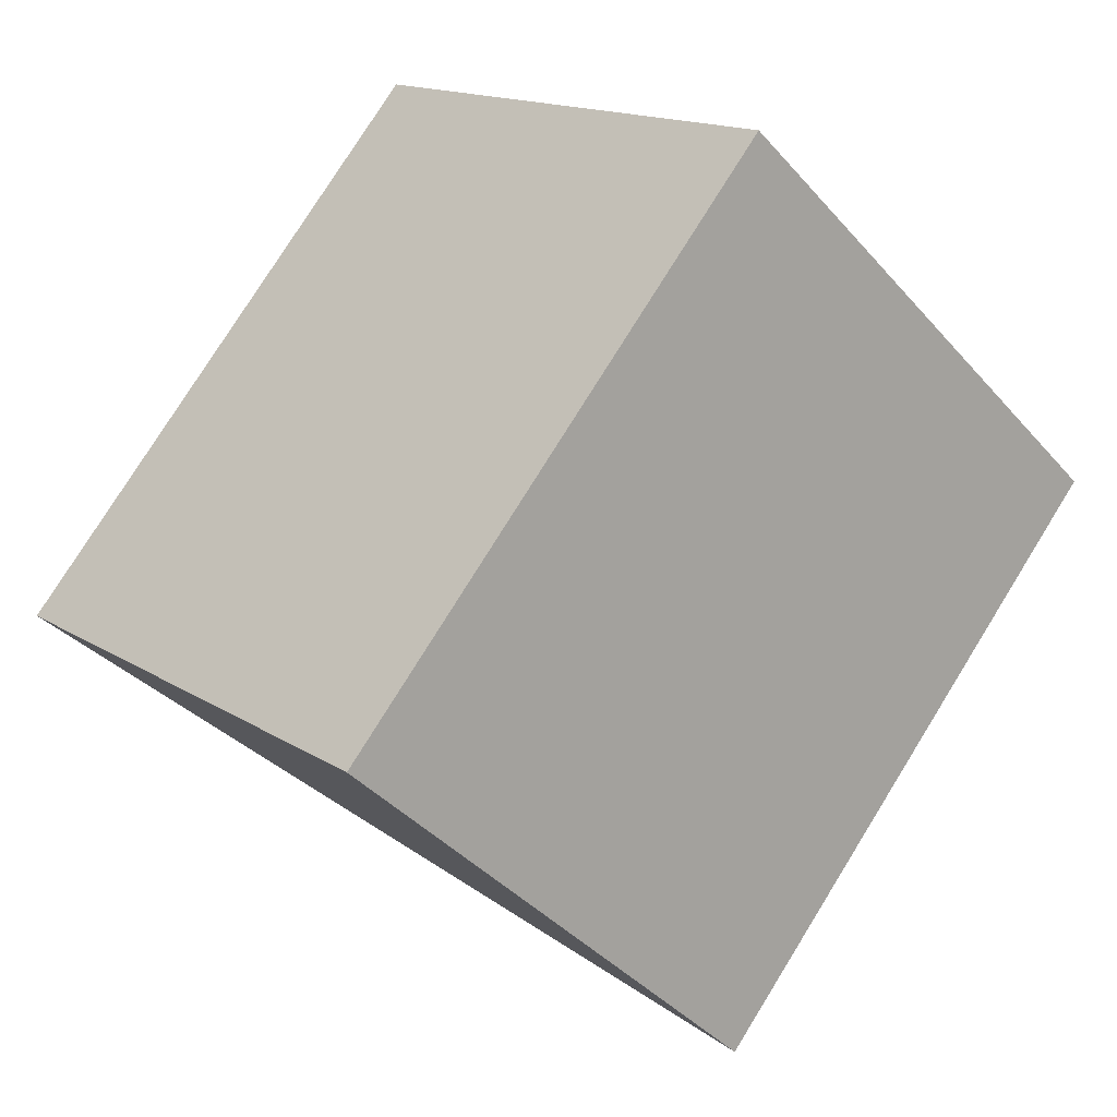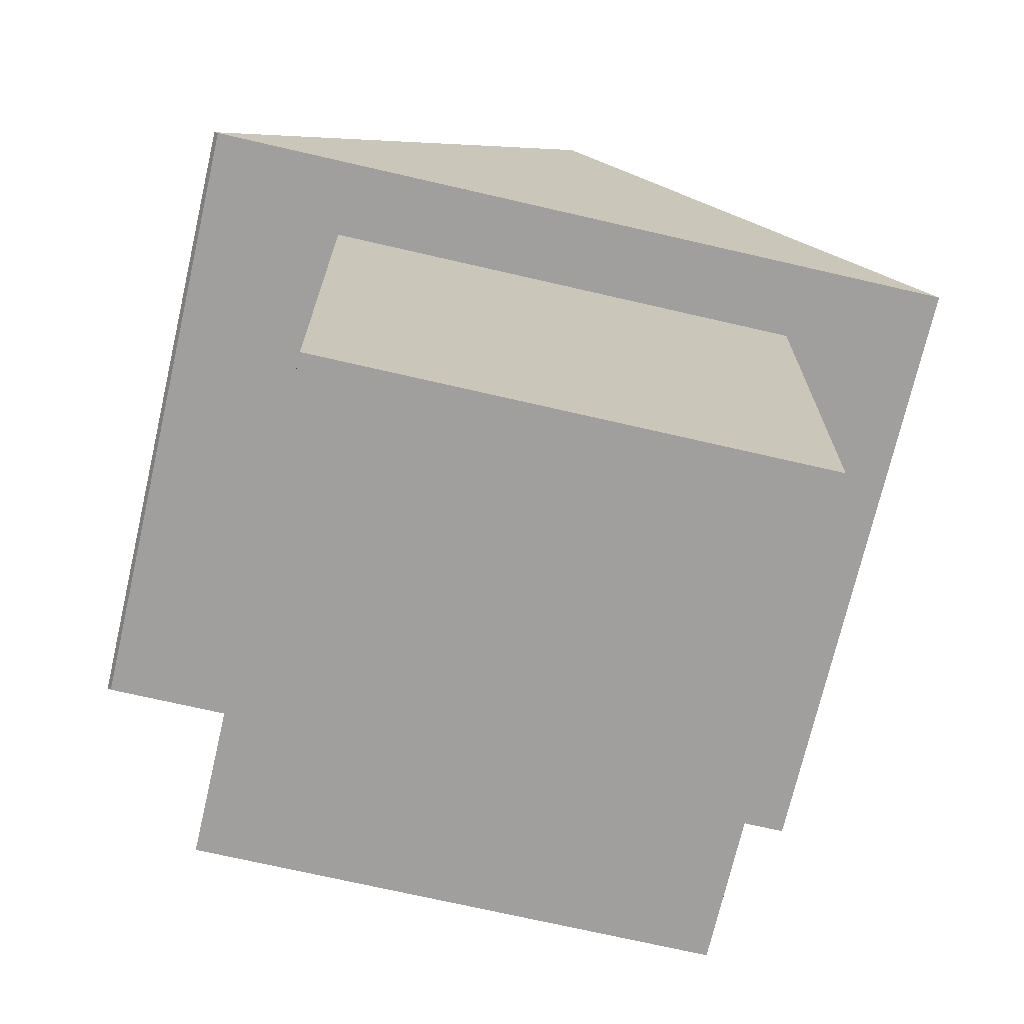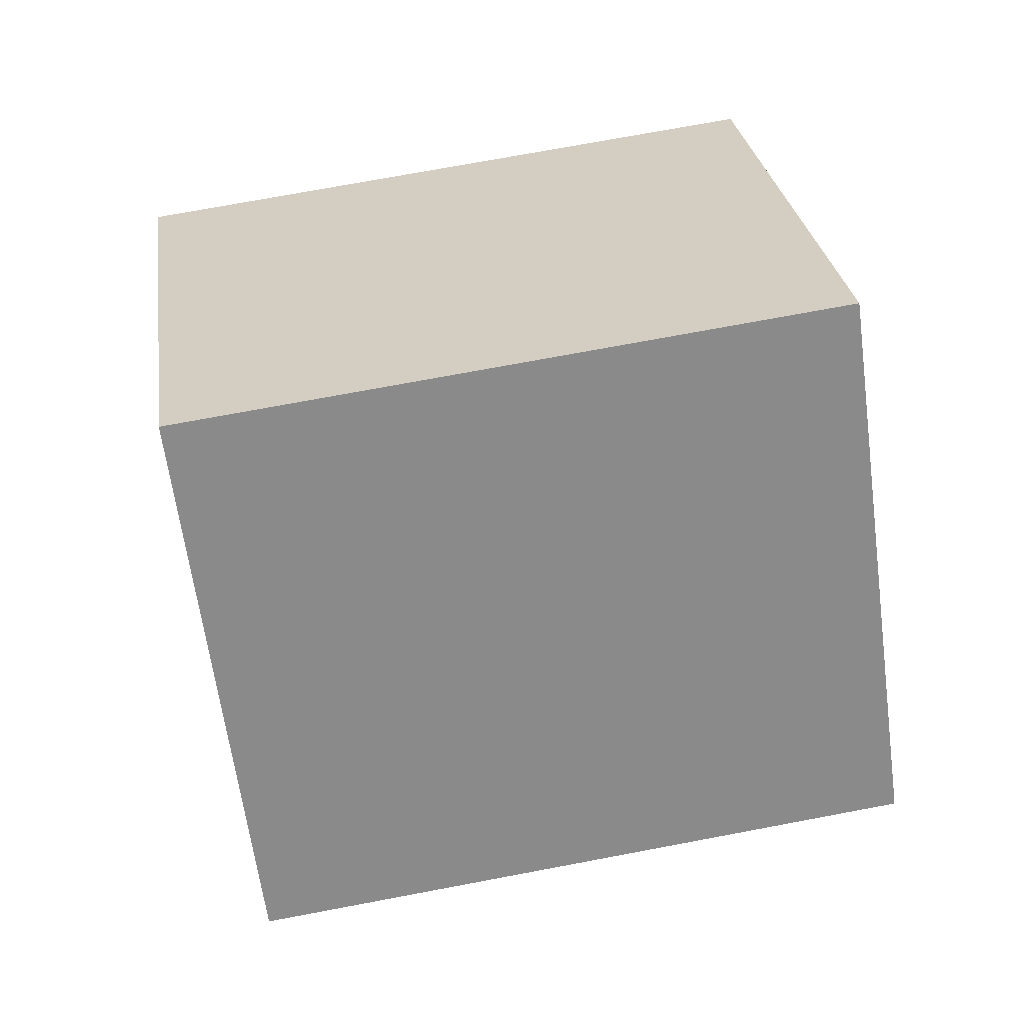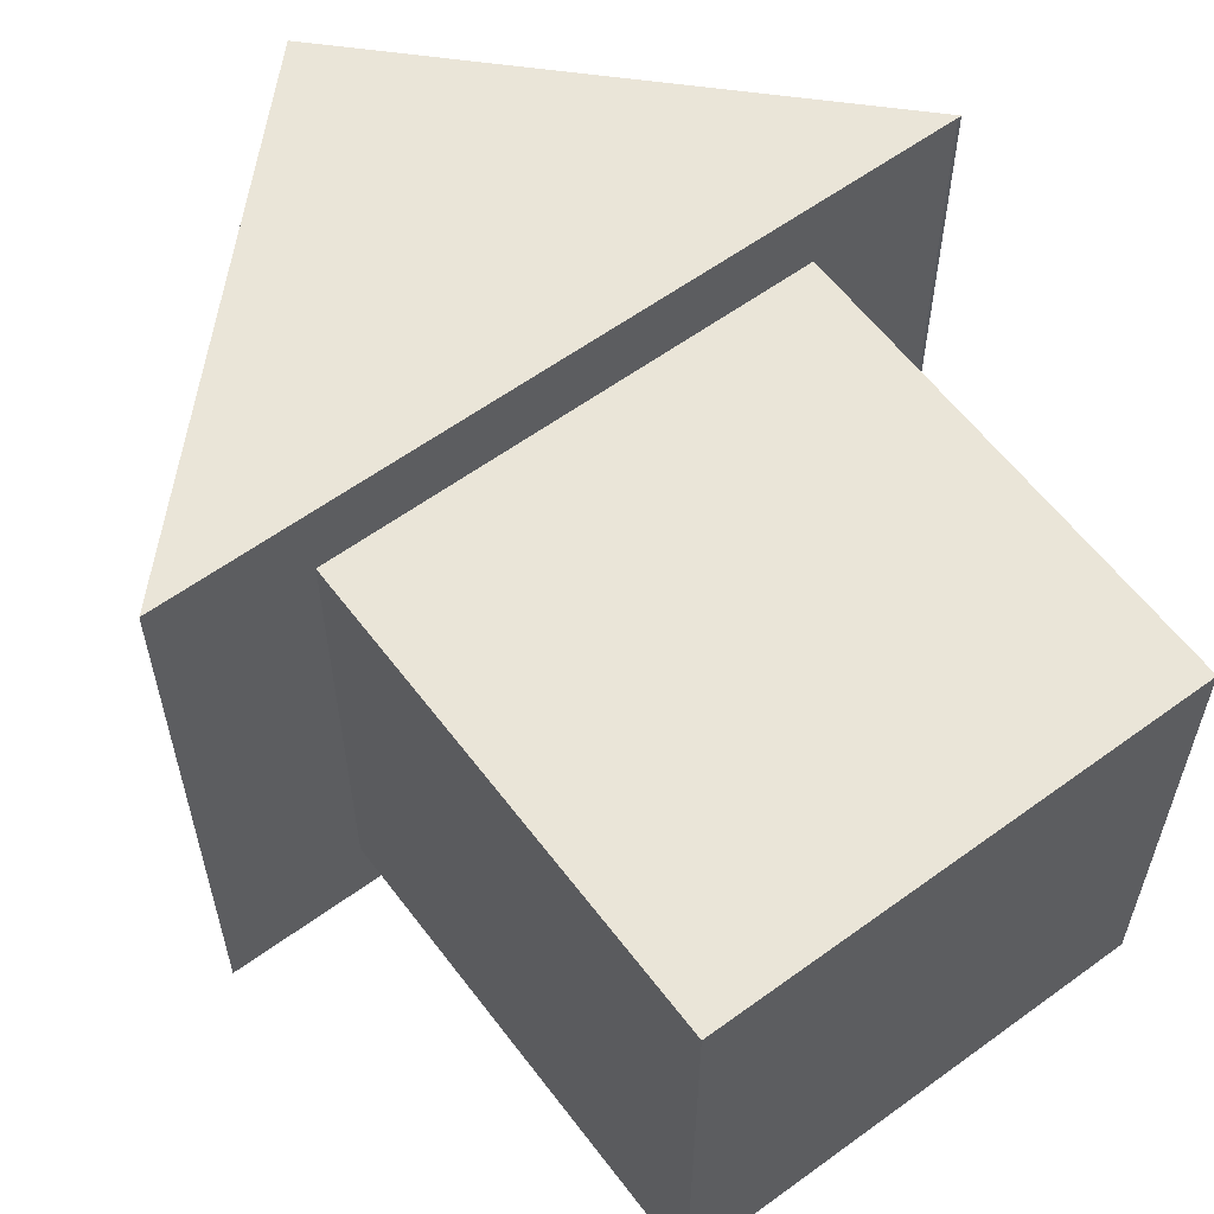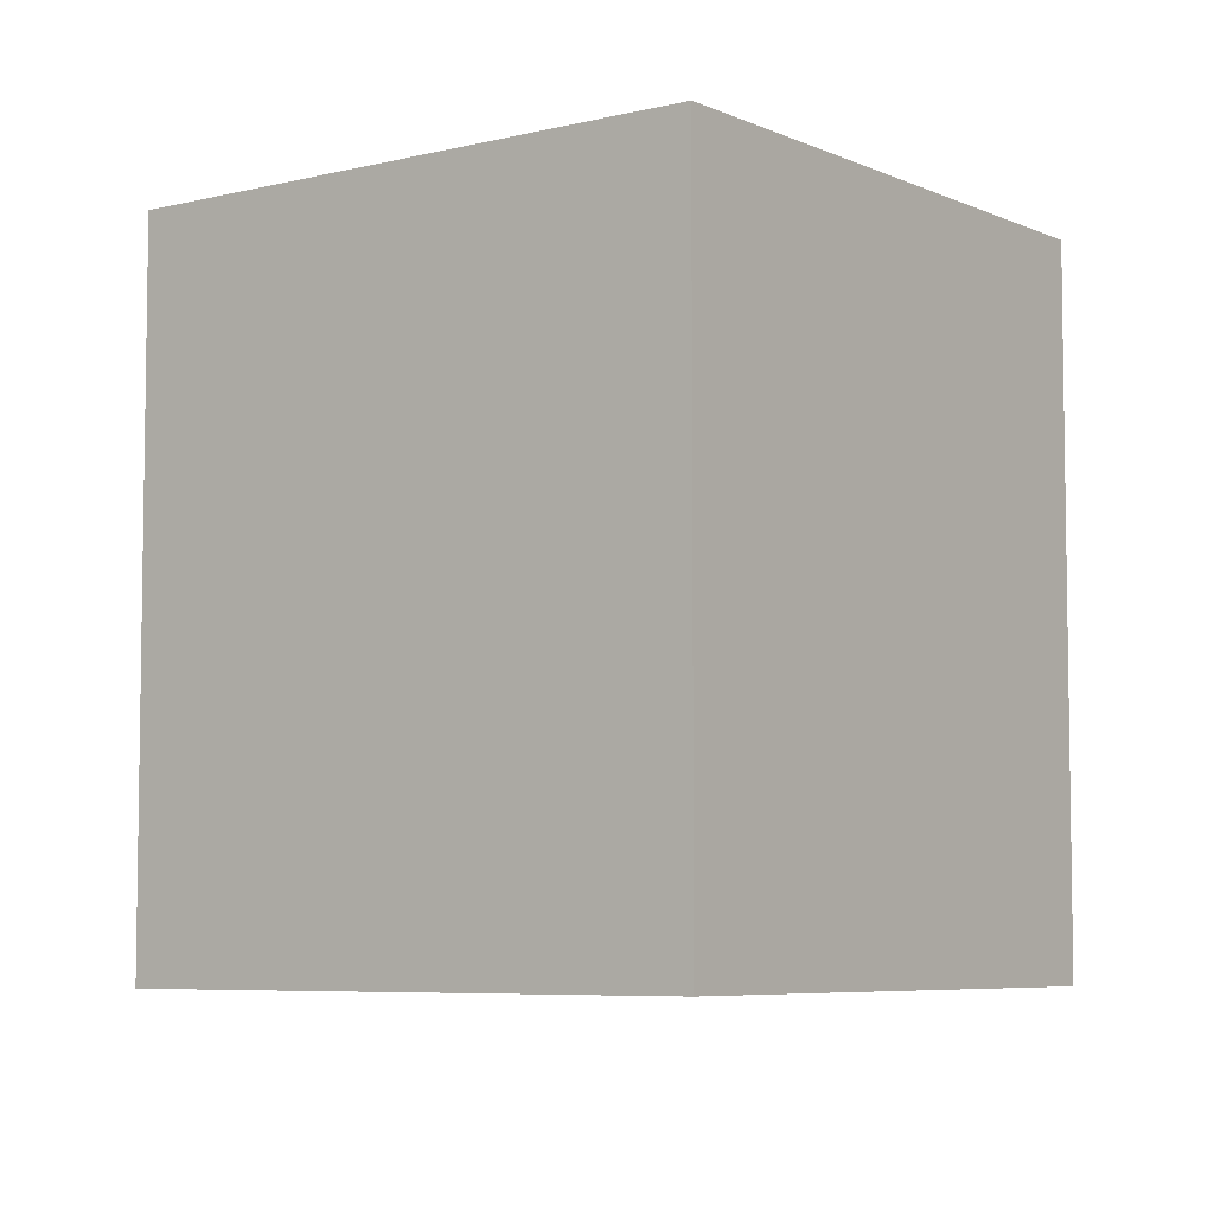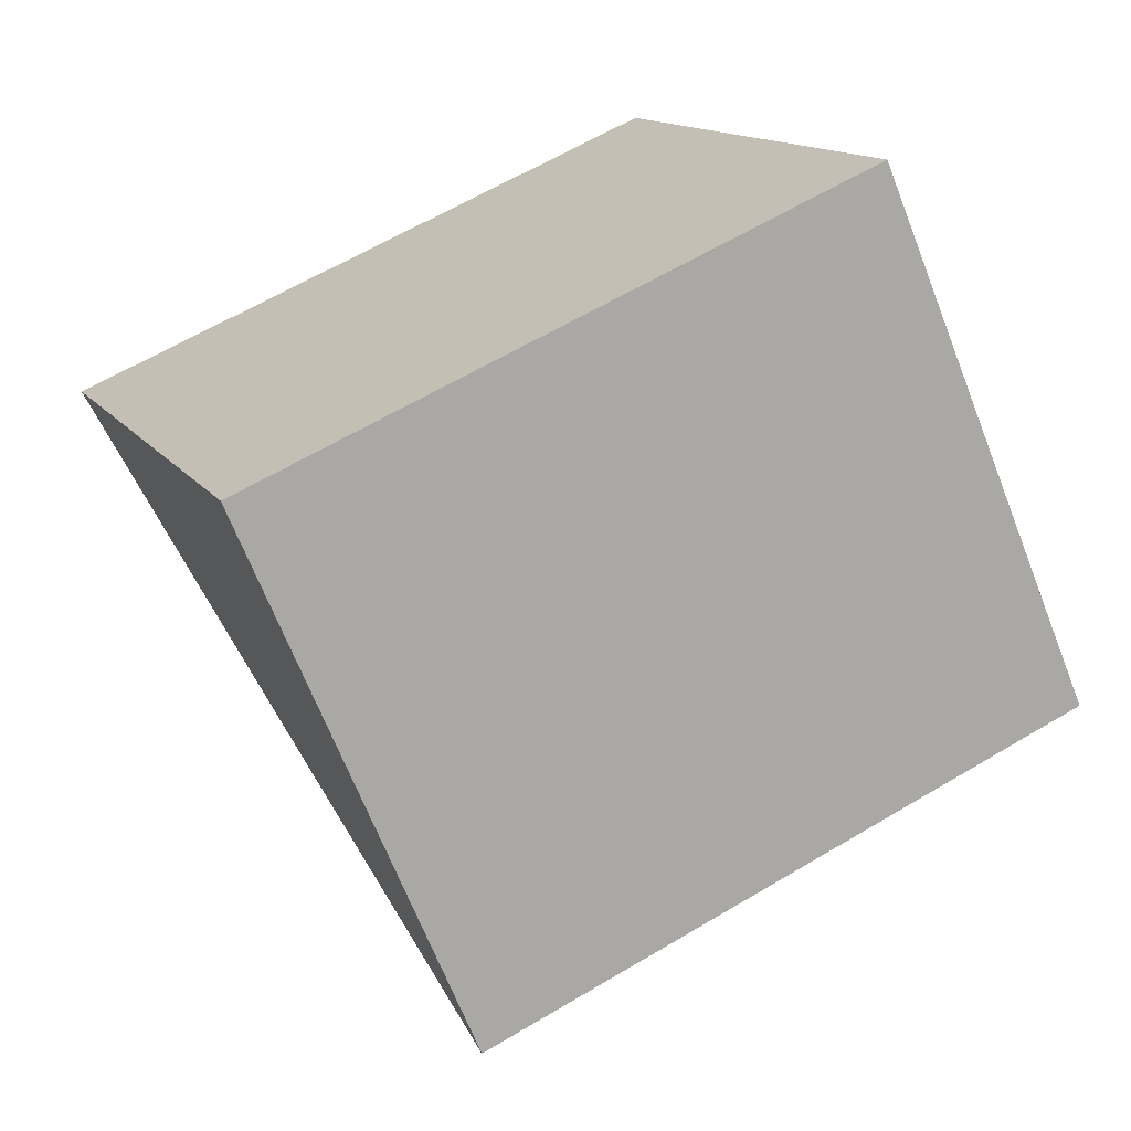
<metadata>
{"format":"obj","ext":"obj","renderer":"f3d","projection":"perspective","resolution":1024,"background":"white","views":[{"elev":77.4,"azim":31.8,"up":"+Y"},{"elev":-71.4,"azim":167.0,"up":"+Y"},{"elev":72.3,"azim":79.3,"up":"+Y"},{"elev":59.5,"azim":-36.8,"up":"+Z"},{"elev":-6.2,"azim":172.0,"up":"+Z"},{"elev":62.9,"azim":58.9,"up":"+Y"}]}
</metadata>
<code>
o Cube
v -0.8766 0.7555 0.7191
v -0.8766 0.7555 -0.7191
v 0.8766 0.7555 0.7191
v 0 1.632 0.7191
v 0.8766 0.7555 -0.7191
v 0 1.632 -0.7191
v 0 1.632 -0.7191
v 0.8766 0.7555 -0.7191
v 0.8766 0.7555 0.7191
v 0 1.632 0.7191
v 0 1.632 -0.7191
v 0.8766 0.7555 -0.7191
v 0.8766 0.7555 0.7191
v 0 1.632 0.7191
v 0 1.632 -0.7191
v 0.8766 0.7555 -0.7191
v 0.8766 0.7555 0.7191
v 0 1.632 0.7191
v 0.8682 0.7555 0.7191
v 0.8682 0.7555 -0.7191
f 5 6 4 3
f 7 2 1 10
f 8 2 7
f 1 9 10
f 11 12 8 7
f 12 13 9 8
f 14 11 7 10
f 13 14 10 9
f 15 16 12 11
f 16 17 13 12
f 18 15 11 14
f 17 18 14 13
f 6 5 16 15
f 5 3 17 16
f 4 6 15 18
f 3 4 18 17
f 1 2 20 19
o 立方体
v -0.5468 -0.3254 0.5468
v -0.5468 0.7681 0.5468
v -0.5468 -0.3254 -0.5468
v -0.5468 0.7681 -0.5468
v 0.5468 -0.3254 0.5468
v 0.5468 0.7681 0.5468
v 0.5468 -0.3254 -0.5468
v 0.5468 0.7681 -0.5468
f 21 22 24 23
f 23 24 28 27
f 27 28 26 25
f 25 26 22 21
f 23 27 25 21
f 28 24 22 26

</code>
